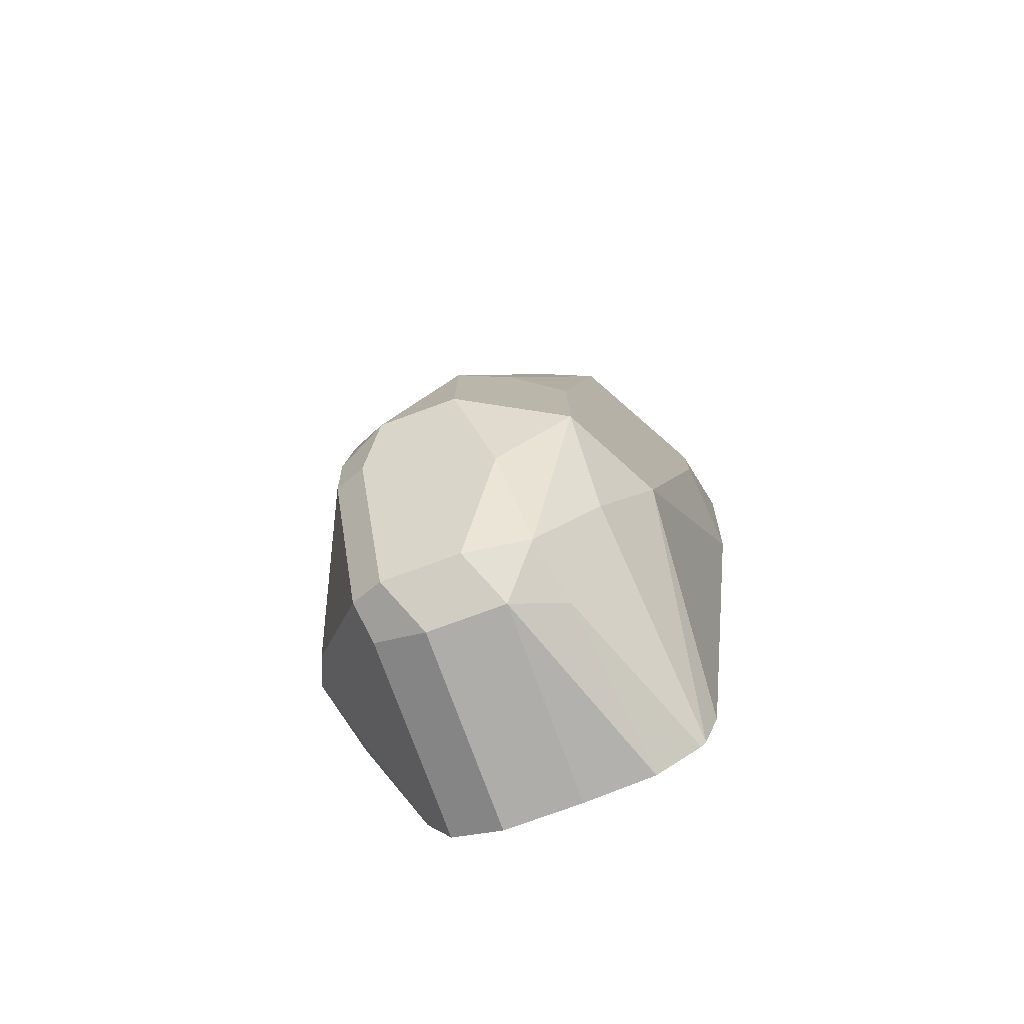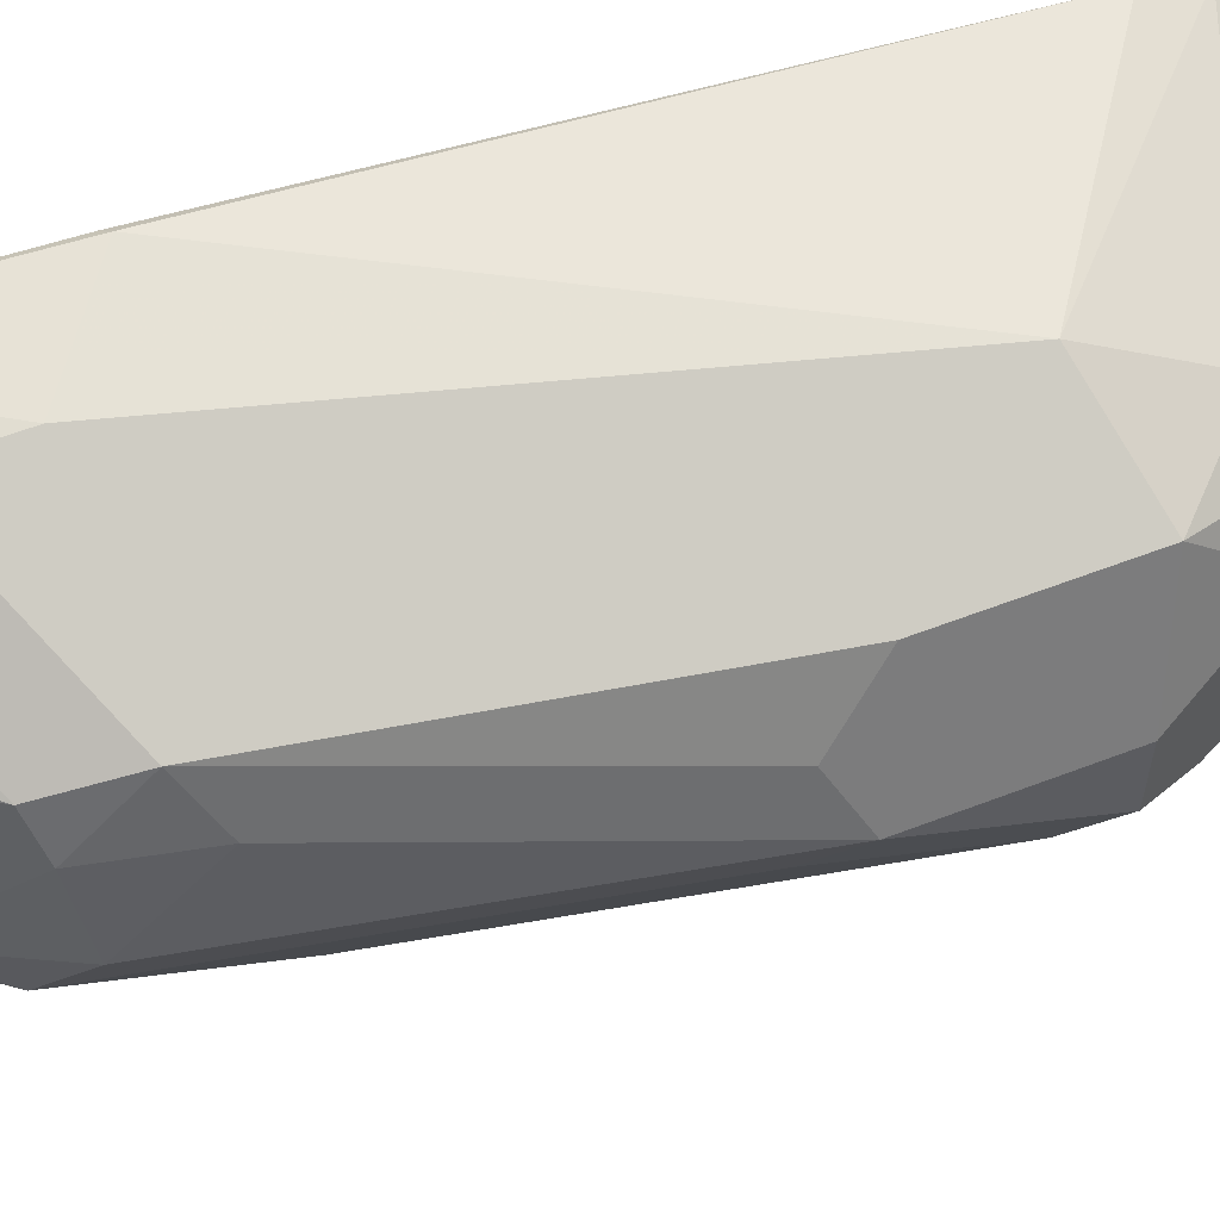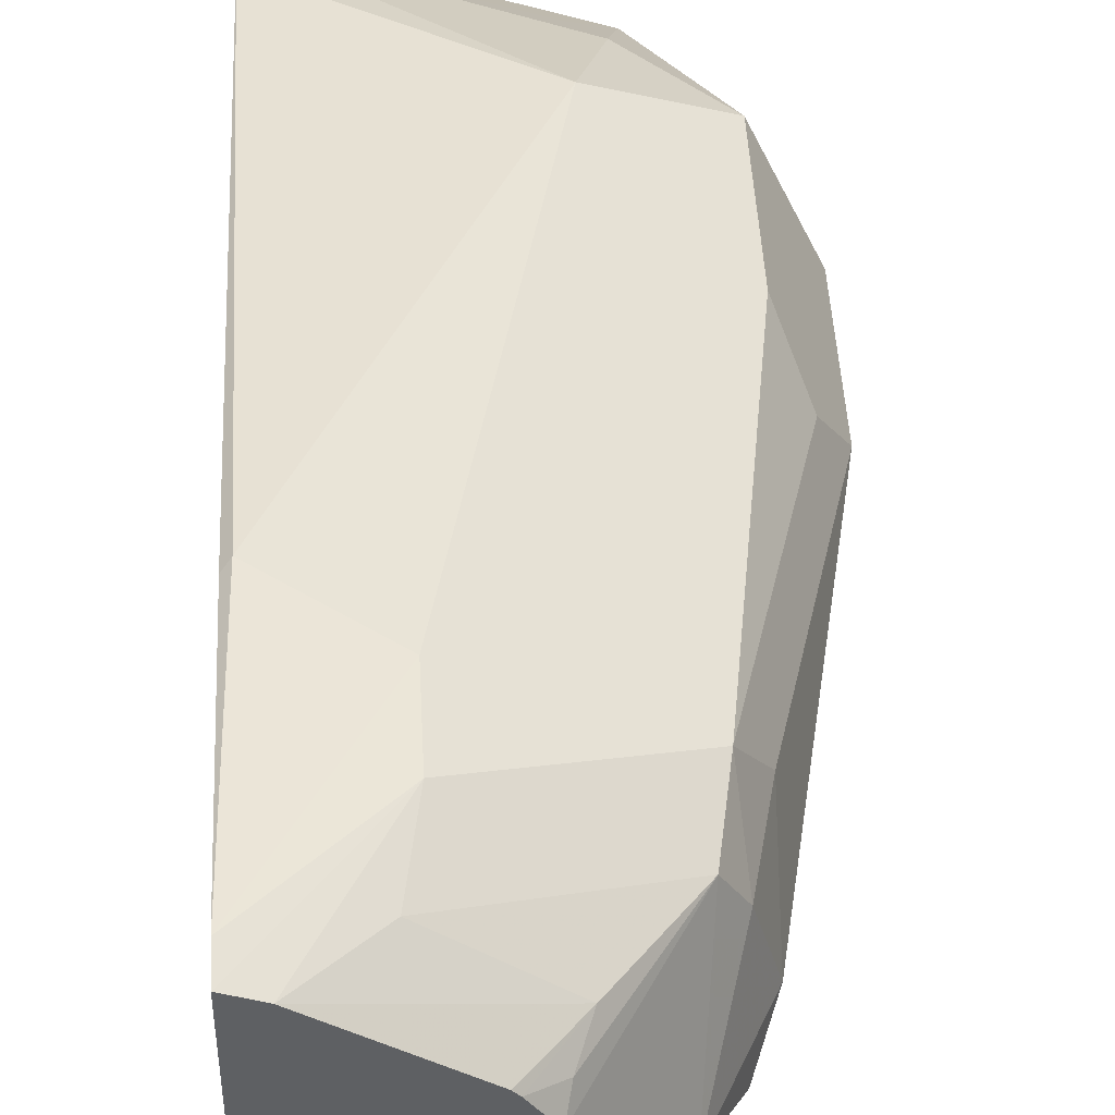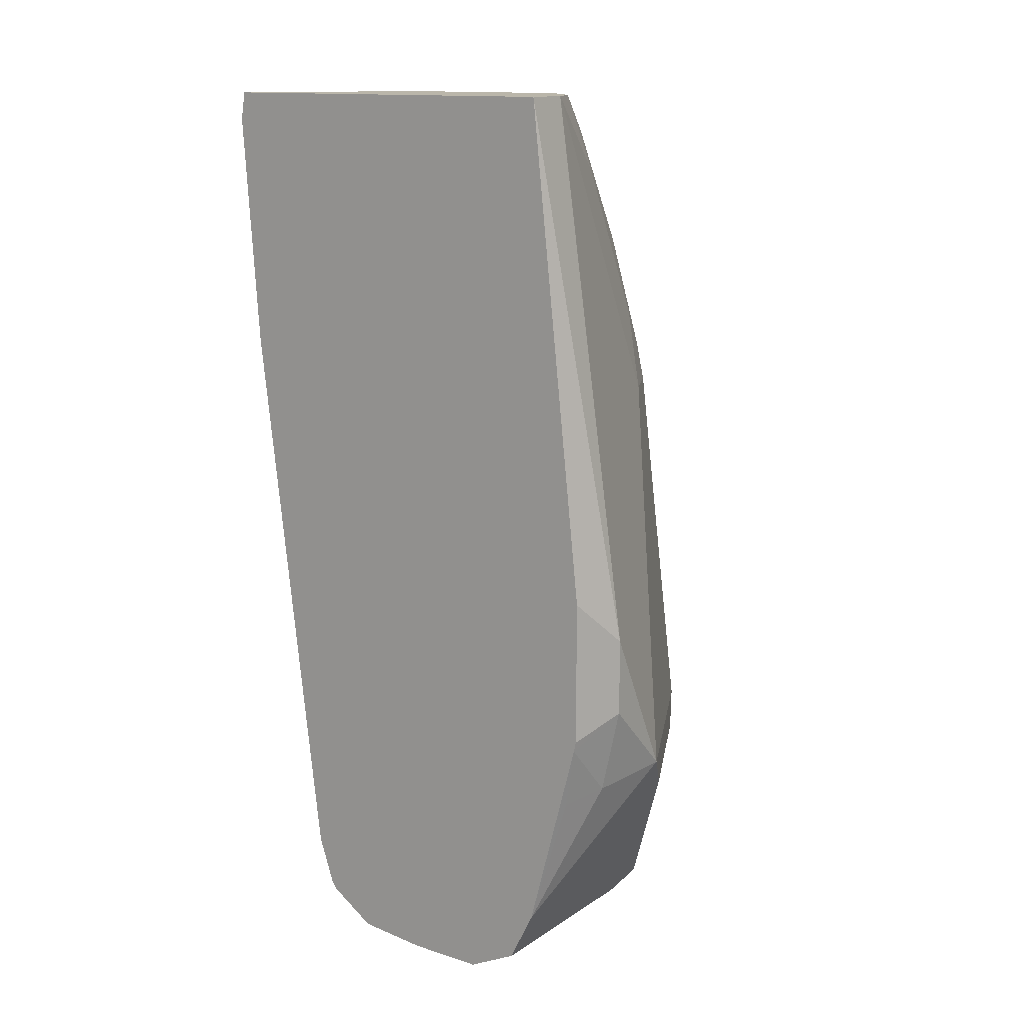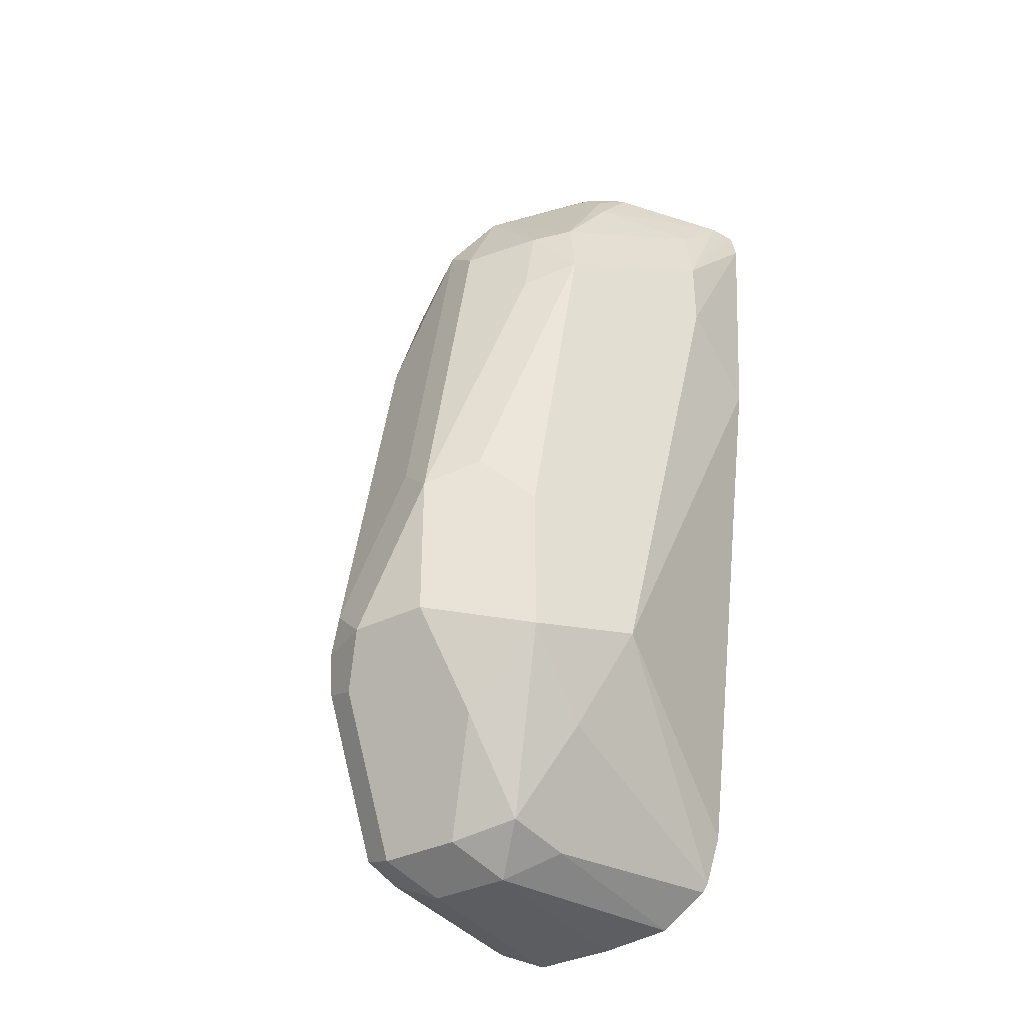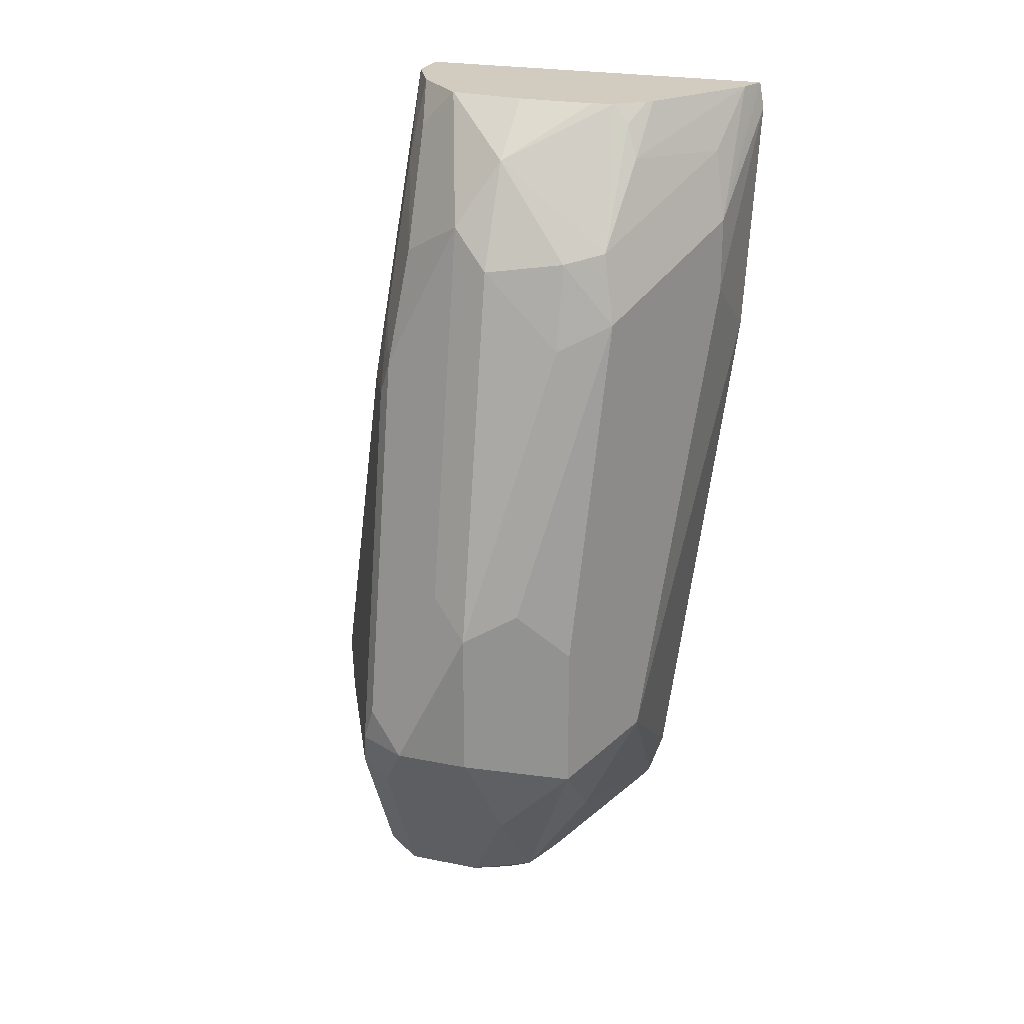
<metadata>
{"format":"obj","ext":"obj","renderer":"f3d","projection":"perspective","resolution":1024,"background":"white","views":[{"elev":-77.1,"azim":-69.9,"up":"+Y"},{"elev":59.7,"azim":-111.5,"up":"+Z"},{"elev":46.8,"azim":177.0,"up":"+Z"},{"elev":13.8,"azim":125.3,"up":"+Y"},{"elev":-36.8,"azim":-57.8,"up":"+Y"},{"elev":24.1,"azim":-71.6,"up":"+Y"}]}
</metadata>
<code>
v -0.4407 -0.3184 0.01555
v -0.4407 -0.3123 0.01445
v -0.4625 -0.3411 0.01156
v -0.4625 -0.3584 0.01156
v -0.4422 -0.3729 0.013
v -0.4407 -0.3713 0.01183
v -0.4427 -0.3123 0.01363
v -0.4407 -0.3123 -0.06936
v -0.4468 -0.3123 0.01197
v -0.4596 -0.3252 0.008667
v -0.4943 -0.3425 -0.008673
v -0.4971 -0.3584 -0.005789
v -0.5087 -0.4393 -0.01157
v -0.5087 -0.474 -0.01157
v -0.4856 -0.4682 -2.7e-06
v -0.4407 -0.4994 -0.003557
v -0.4509 -0.3123 -0.06936
v -0.4407 -0.4233 -0.08159
v -0.4509 -0.4336 -0.0867
v -0.4702 -0.3123 -0.004588
v -0.4798 -0.3237 -0.005789
v -0.4769 -0.3165 -0.008673
v -0.4757 -0.3123 -0.01226
v -0.4914 -0.3237 -0.03469
v -0.4986 -0.3447 -0.01734
v -0.5029 -0.3642 -0.01734
v -0.5145 -0.4278 -0.02313
v -0.5203 -0.4682 -0.03469
v -0.5087 -0.4914 -0.02891
v -0.4943 -0.5116 -0.02602
v -0.4914 -0.4914 -0.01157
v -0.4407 -0.51 -0.007111
v -0.4511 -0.3123 -0.06932
v -0.4407 -0.456 -0.08159
v -0.4509 -0.4509 -0.0867
v -0.4682 -0.4682 -0.0867
v -0.4682 -0.3469 -0.06936
v -0.4713 -0.3123 -0.005889
v -0.477 -0.3123 -0.01734
v -0.477 -0.3123 -0.03469
v -0.4749 -0.3123 -0.05186
v -0.4748 -0.3123 -0.05202
v -0.4986 -0.3382 -0.04335
v -0.5029 -0.3469 -0.03469
v -0.5203 -0.4336 -0.03469
v -0.5203 -0.4682 -0.05202
v -0.4971 -0.5145 -0.04046
v -0.4856 -0.5203 -0.03469
v -0.4798 -0.5145 -0.02313
v -0.4856 -0.5029 -0.01734
v -0.4422 -0.5116 -0.008673
v -0.4407 -0.5119 -0.008362
v -0.4704 -0.3295 -0.06503
v -0.4625 -0.3123 -0.06359
v -0.4407 -0.4582 -0.08109
v -0.4509 -0.4704 -0.08237
v -0.4407 -0.5029 -0.06936
v -0.4682 -0.4914 -0.07515
v -0.4769 -0.4769 -0.08237
v -0.4798 -0.4682 -0.08092
v -0.4856 -0.3815 -0.06936
v -0.4747 -0.3123 -0.05218
v -0.4726 -0.3209 -0.06069
v -0.4914 -0.3469 -0.0578
v -0.4986 -0.3729 -0.06069
v -0.5159 -0.4249 -0.04335
v -0.5159 -0.4596 -0.06069
v -0.5145 -0.4682 -0.06359
v -0.5145 -0.4798 -0.0578
v -0.4971 -0.5145 -0.0578
v -0.4407 -0.5203 -0.03469
v -0.4407 -0.5188 -0.01877
v -0.4856 -0.5203 -0.05202
v -0.4877 -0.3642 -0.06503
v -0.4627 -0.3123 -0.06352
v -0.4422 -0.4726 -0.07803
v -0.4407 -0.5145 -0.06359
v -0.4856 -0.5145 -0.06359
v -0.4943 -0.5116 -0.06503
v -0.4856 -0.4856 -0.07587
v -0.5116 -0.4769 -0.06503
v -0.4914 -0.4682 -0.07515
v -0.4971 -0.3815 -0.06359
v -0.4407 -0.5203 -0.05202
f 36 56 57
f 36 57 77
f 36 77 58
f 36 58 59
f 36 59 60
f 36 60 83
f 36 83 61
f 37 61 53
f 43 65 67
f 42 63 43
f 43 63 64
f 43 64 65
f 43 67 66
f 43 66 45
f 43 45 44
f 45 66 67
f 42 62 63
f 35 56 36
f 26 44 45
f 34 55 35
f 45 67 46
f 26 45 27
f 28 46 69
f 28 69 70
f 28 70 47
f 28 47 29
f 28 45 46
f 29 47 30
f 30 47 48
f 30 48 49
f 30 49 50
f 30 50 31
f 31 50 51
f 31 51 32
f 32 51 52
f 33 37 53
f 33 53 54
f 35 55 56
f 46 67 68
f 70 78 73
f 46 81 69
f 59 80 81
f 59 81 82
f 59 82 60
f 60 82 83
f 61 83 74
f 62 75 63
f 64 74 65
f 65 74 83
f 65 83 68
f 65 68 67
f 68 82 81
f 68 83 82
f 69 81 79
f 69 79 70
f 70 79 78
f 25 44 26
f 73 78 77
f 59 79 80
f 46 68 81
f 58 79 59
f 58 77 78
f 47 70 73
f 47 73 48
f 48 71 72
f 48 72 49
f 48 73 84
f 48 84 71
f 49 72 52
f 49 52 51
f 49 51 50
f 53 64 63
f 53 63 54
f 53 61 74
f 53 74 64
f 54 63 75
f 55 76 56
f 55 57 76
f 56 76 57
f 58 78 79
f 24 44 25
f 5 15 16
f 24 42 43
f 2 33 54
f 2 54 75
f 2 75 62
f 2 62 42
f 2 42 41
f 2 41 40
f 2 40 39
f 2 17 33
f 2 39 23
f 2 38 20
f 2 20 9
f 2 9 7
f 3 7 9
f 3 9 10
f 3 10 11
f 3 11 12
f 2 23 38
f 2 8 17
f 2 7 3
f 1 8 2
f 73 77 84
f 1 2 3
f 1 3 4
f 1 4 5
f 1 5 6
f 1 6 16
f 1 16 32
f 1 32 52
f 1 52 72
f 1 72 71
f 1 71 84
f 1 84 77
f 1 77 57
f 1 57 55
f 1 55 34
f 1 34 18
f 1 18 8
f 3 12 13
f 3 13 14
f 3 14 4
f 4 14 15
f 14 31 15
f 15 31 32
f 15 32 16
f 17 19 33
f 18 34 35
f 18 35 19
f 19 35 36
f 19 36 61
f 19 61 37
f 19 37 33
f 20 38 21
f 21 38 22
f 22 38 23
f 23 39 24
f 24 39 40
f 24 40 41
f 24 41 42
f 14 30 31
f 24 43 44
f 14 29 30
f 13 28 14
f 4 15 5
f 5 16 6
f 8 18 19
f 8 19 17
f 9 20 21
f 9 21 10
f 10 21 11
f 11 21 22
f 11 22 23
f 11 23 24
f 11 24 25
f 11 25 12
f 12 25 26
f 12 26 27
f 12 27 13
f 13 27 45
f 13 45 28
f 14 28 29
f 79 81 80

</code>
